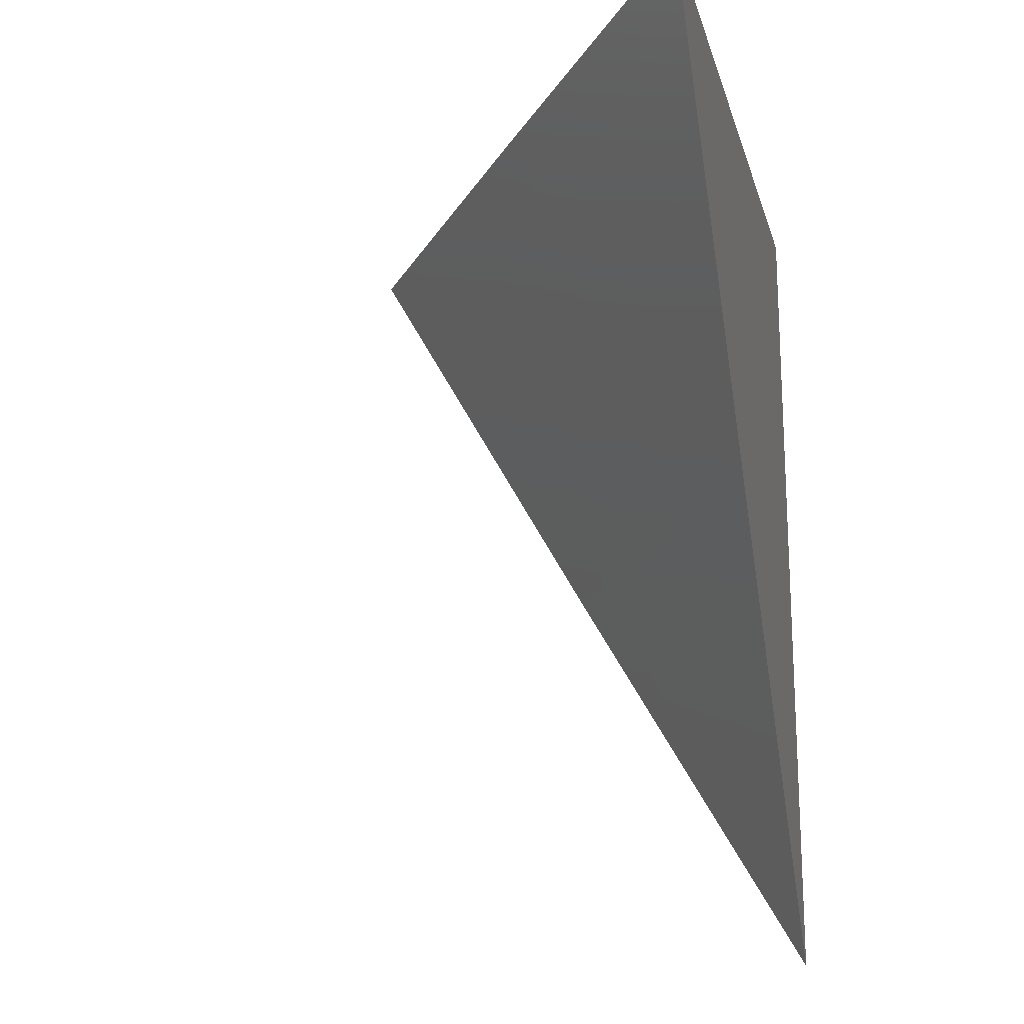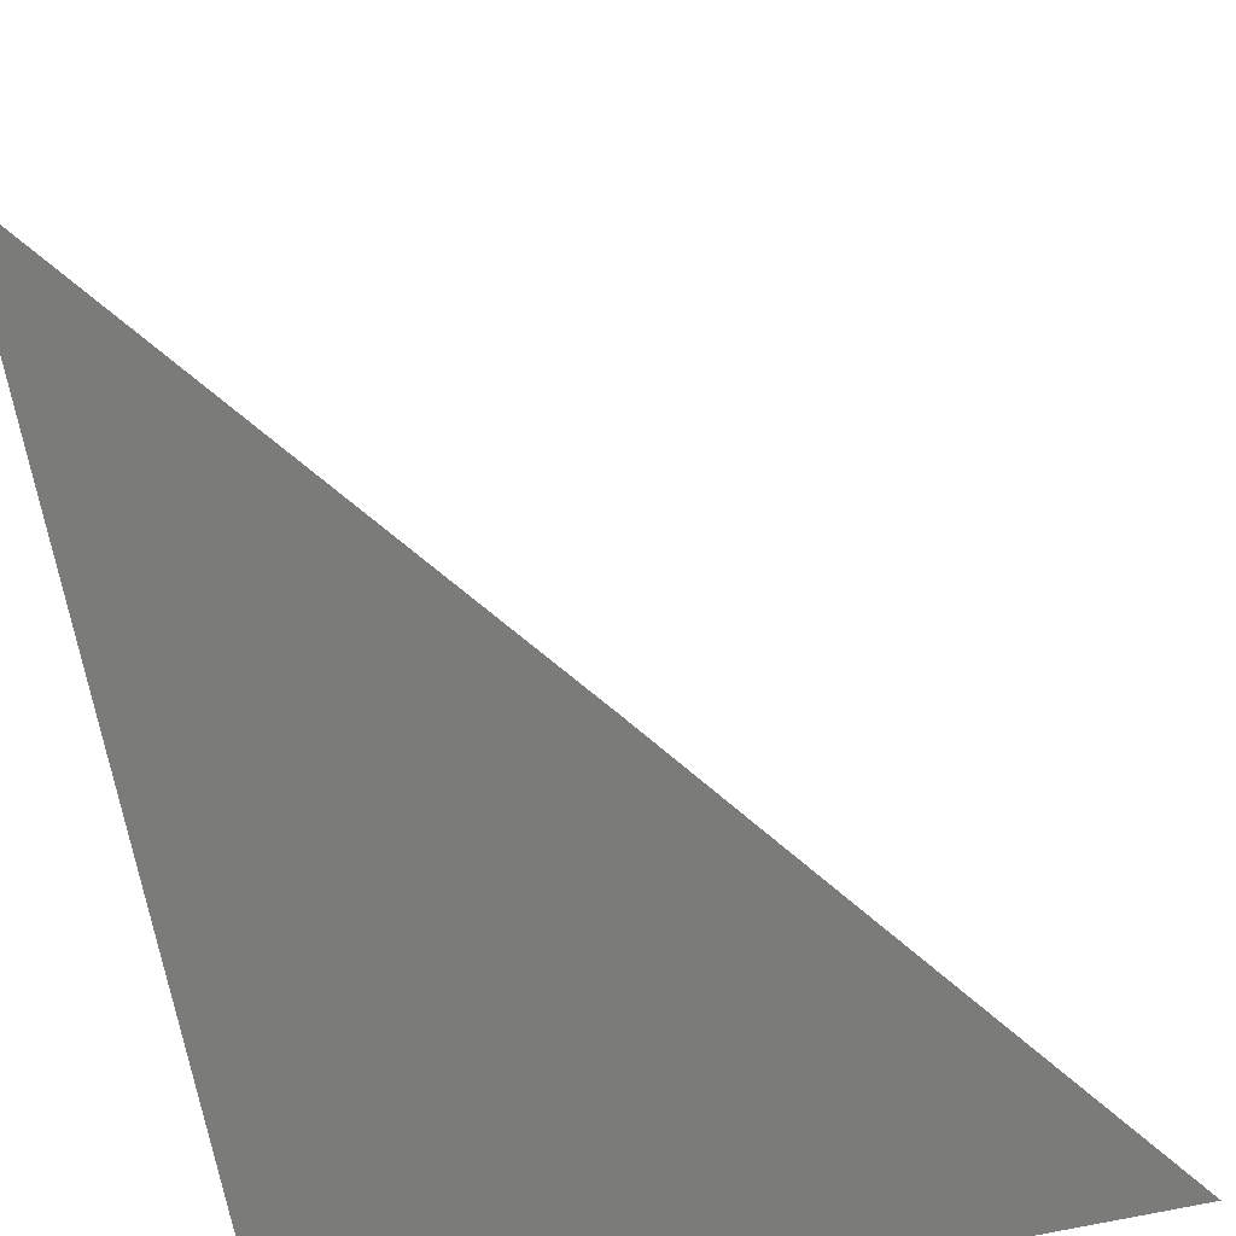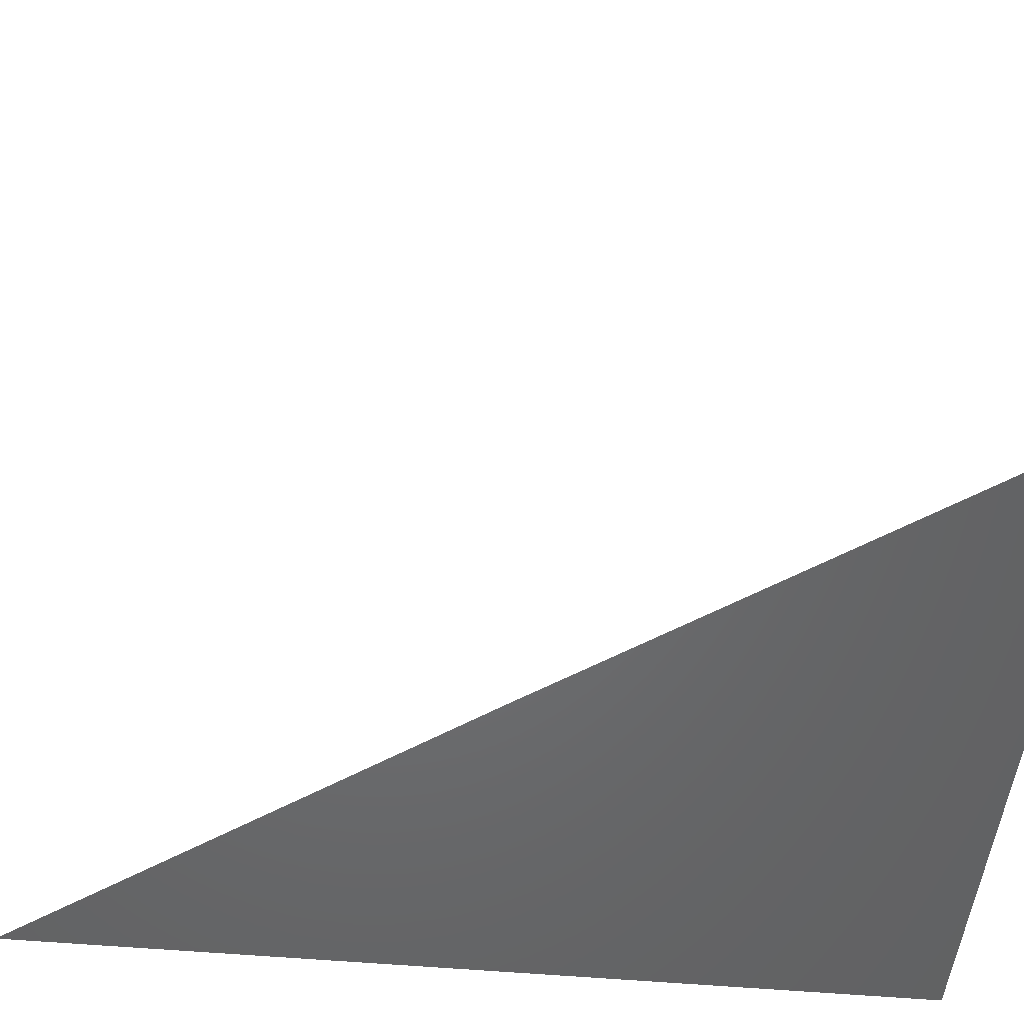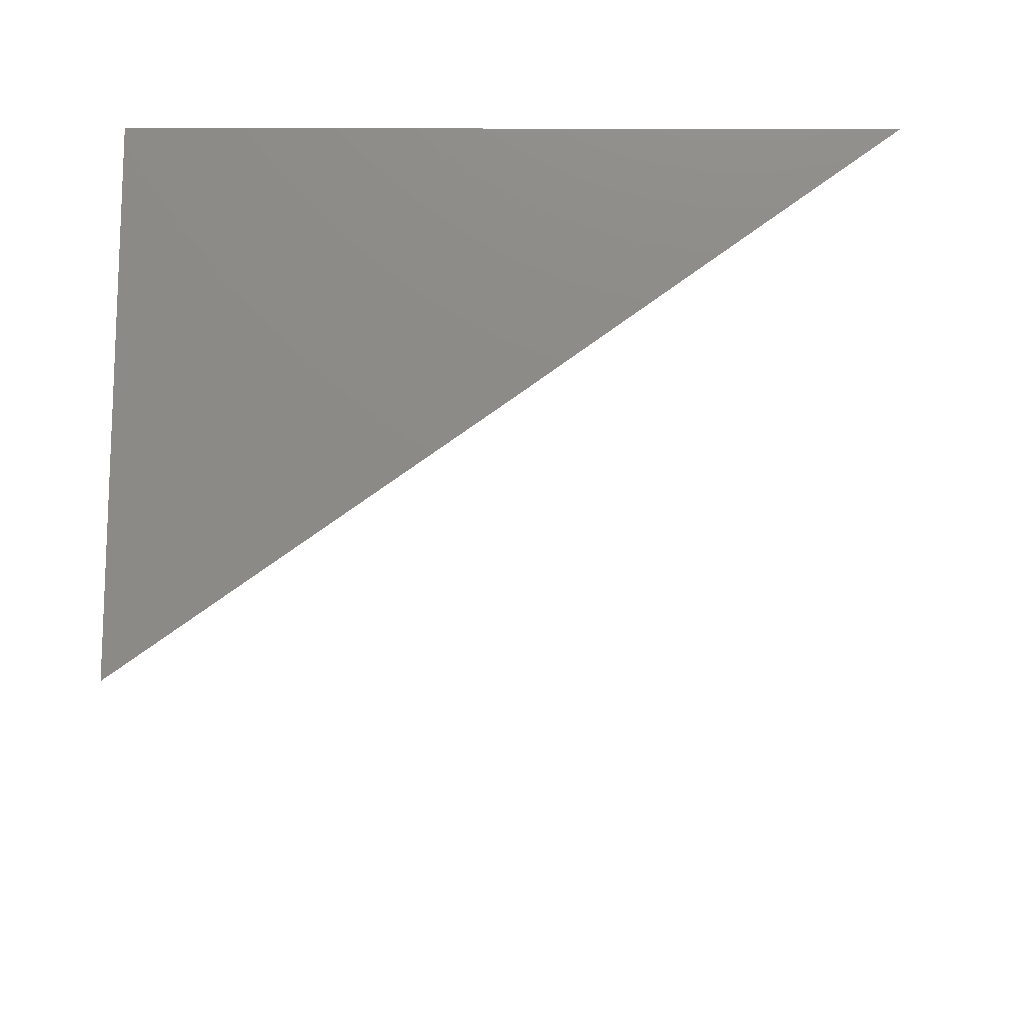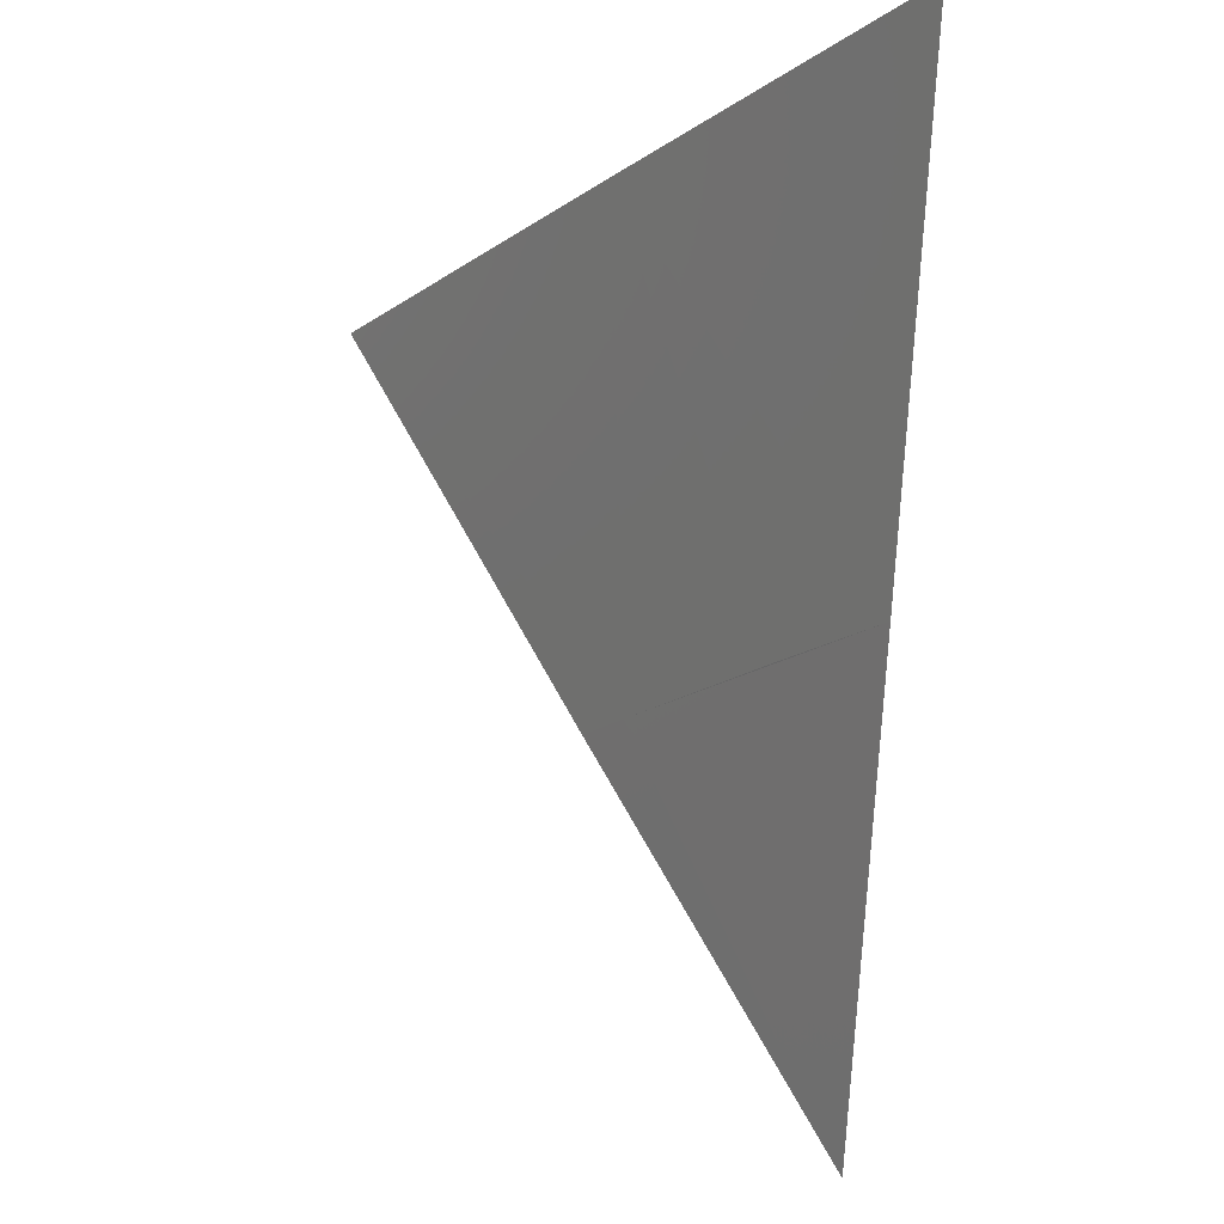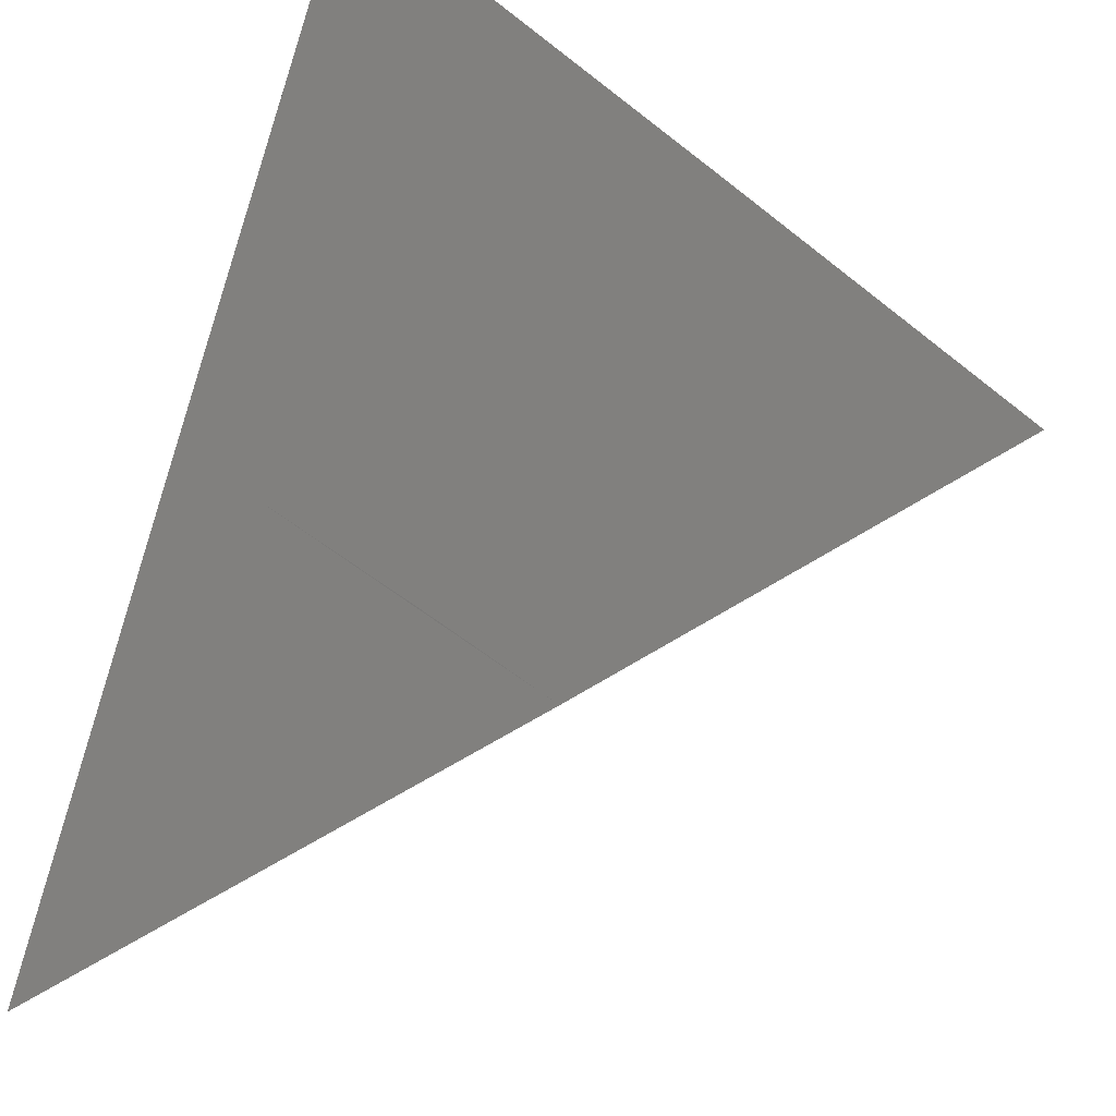
<metadata>
{"format":"stl","ext":"stl","renderer":"f3d","projection":"perspective","resolution":1024,"background":"white","views":[{"elev":-18.9,"azim":-75.7,"up":"+Z"},{"elev":-74.1,"azim":-168.2,"up":"+Y"},{"elev":-49.5,"azim":-95.8,"up":"+Y"},{"elev":76.9,"azim":-179.9,"up":"+Z"},{"elev":-20.9,"azim":-94.7,"up":"+Z"},{"elev":58.0,"azim":-160.9,"up":"+Y"}]}
</metadata>
<code>
# stl→obj: 9 verts, 14 faces
v -6.103 8 -5
v -6.051 8.037 -5
v -6.052 8 -5.065
v -6.033 8.013 -5.065
v -6.008 8.032 -5.065
v -6 8.074 -5
v -6 8.037 -5.065
v -6 8 -5.13
v -6 8 -5
f 1 2 3
f 3 2 4
f 3 4 5
f 5 4 2
f 5 2 6
f 6 7 5
f 5 7 8
f 5 8 3
f 8 7 9
f 9 7 6
f 6 2 9
f 9 2 1
f 1 3 9
f 9 3 8

</code>
